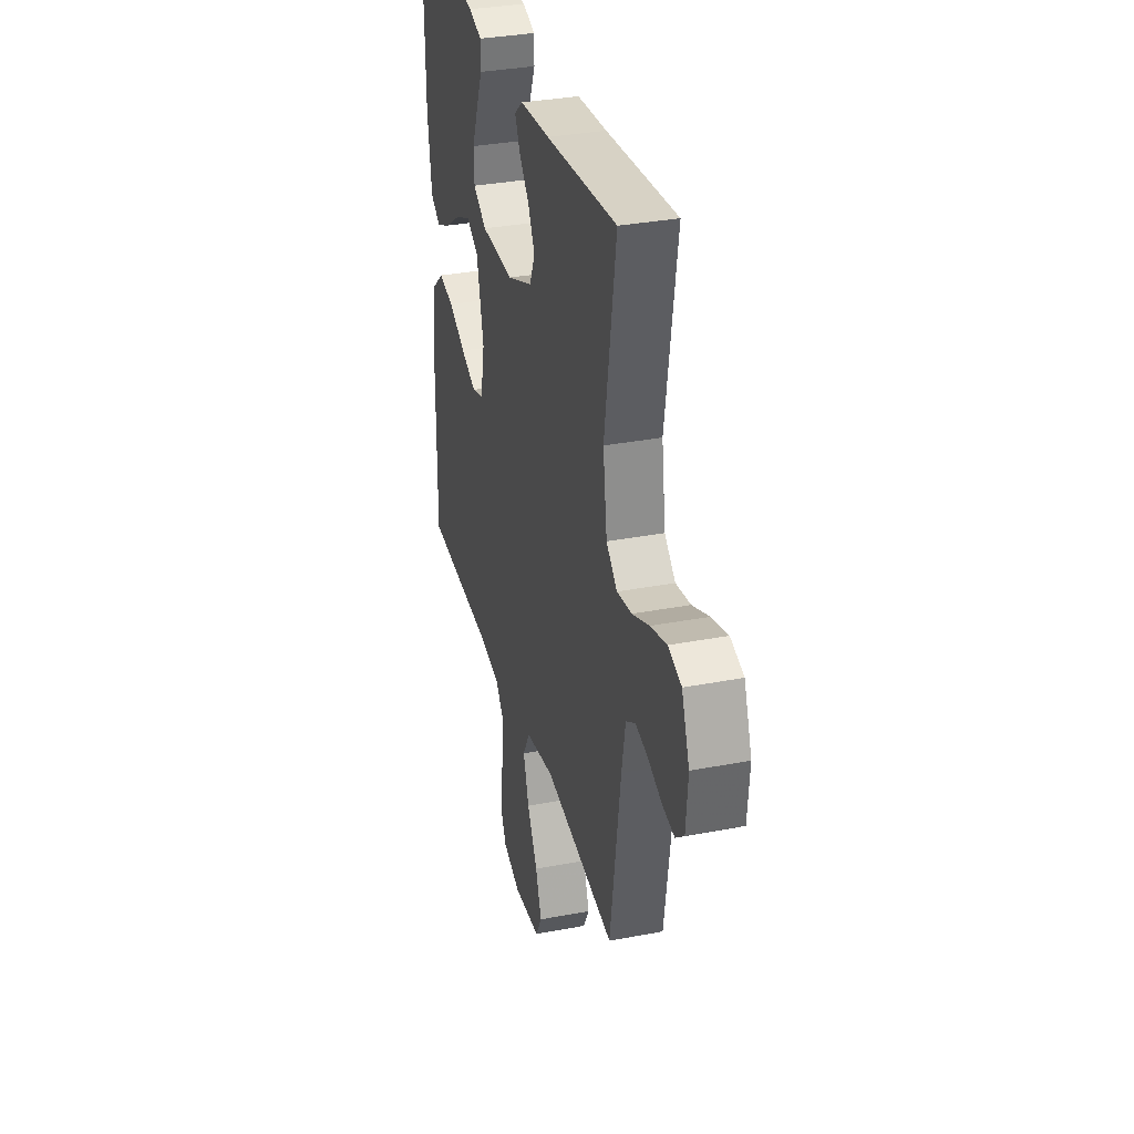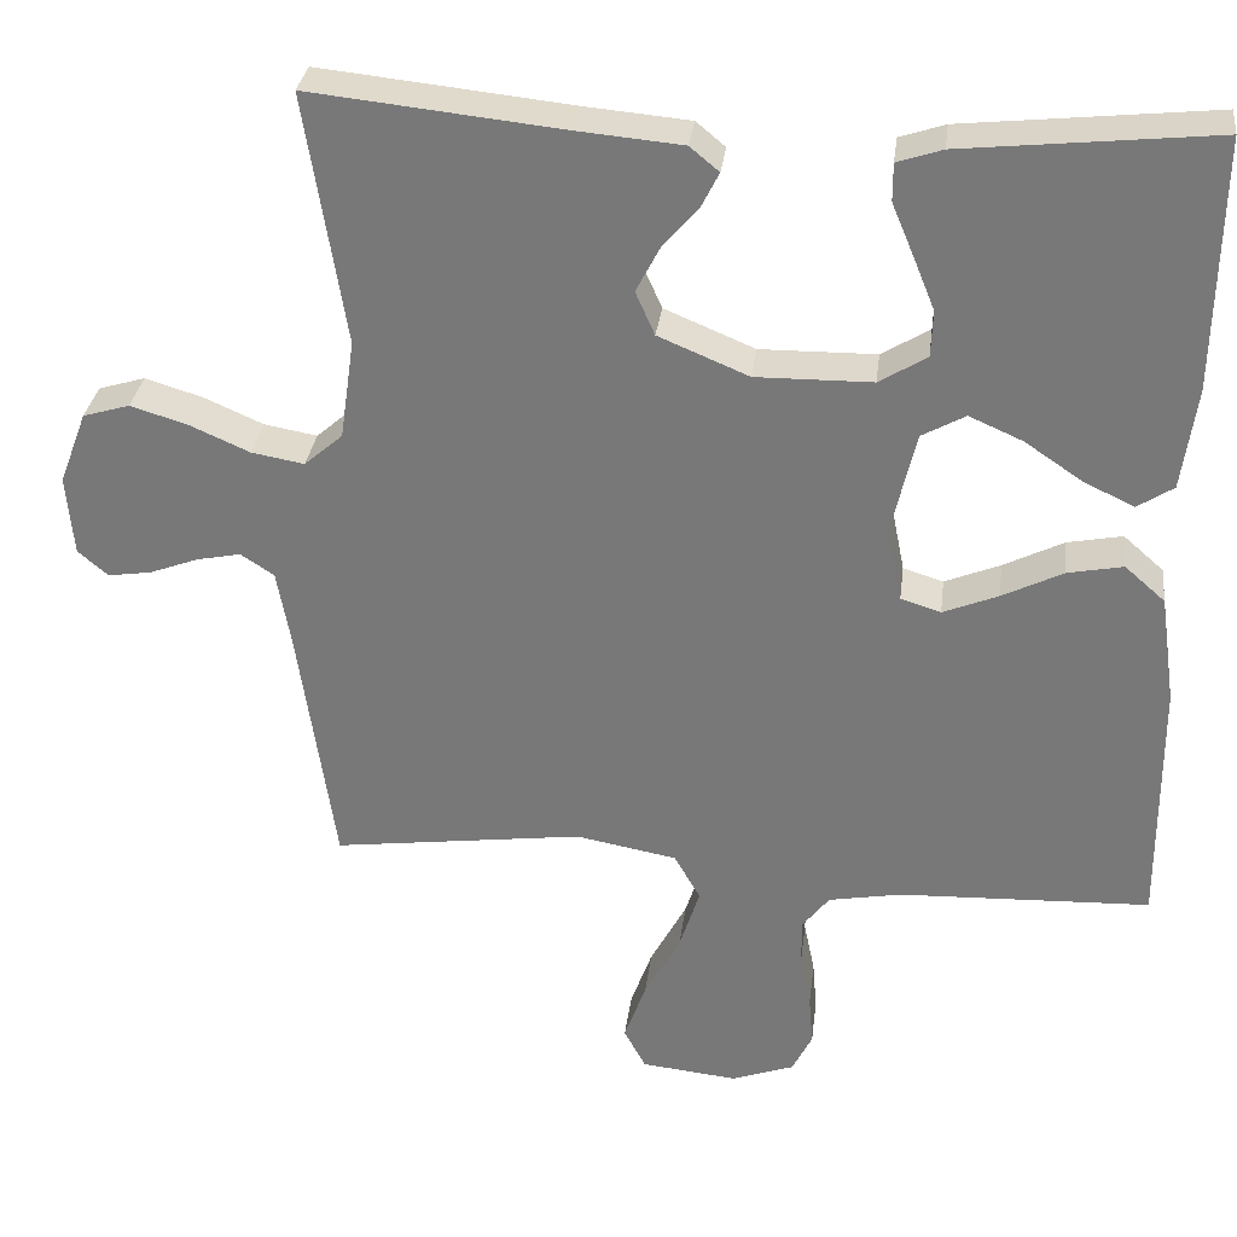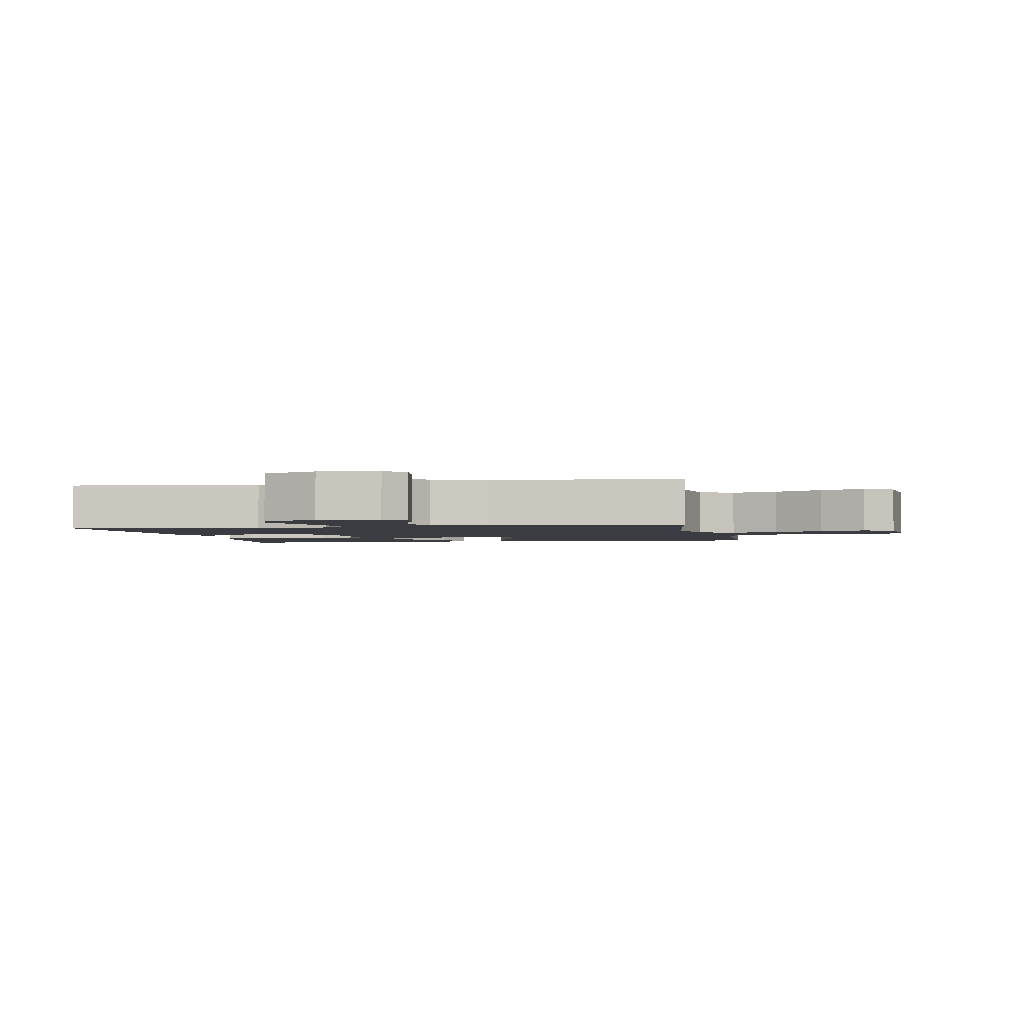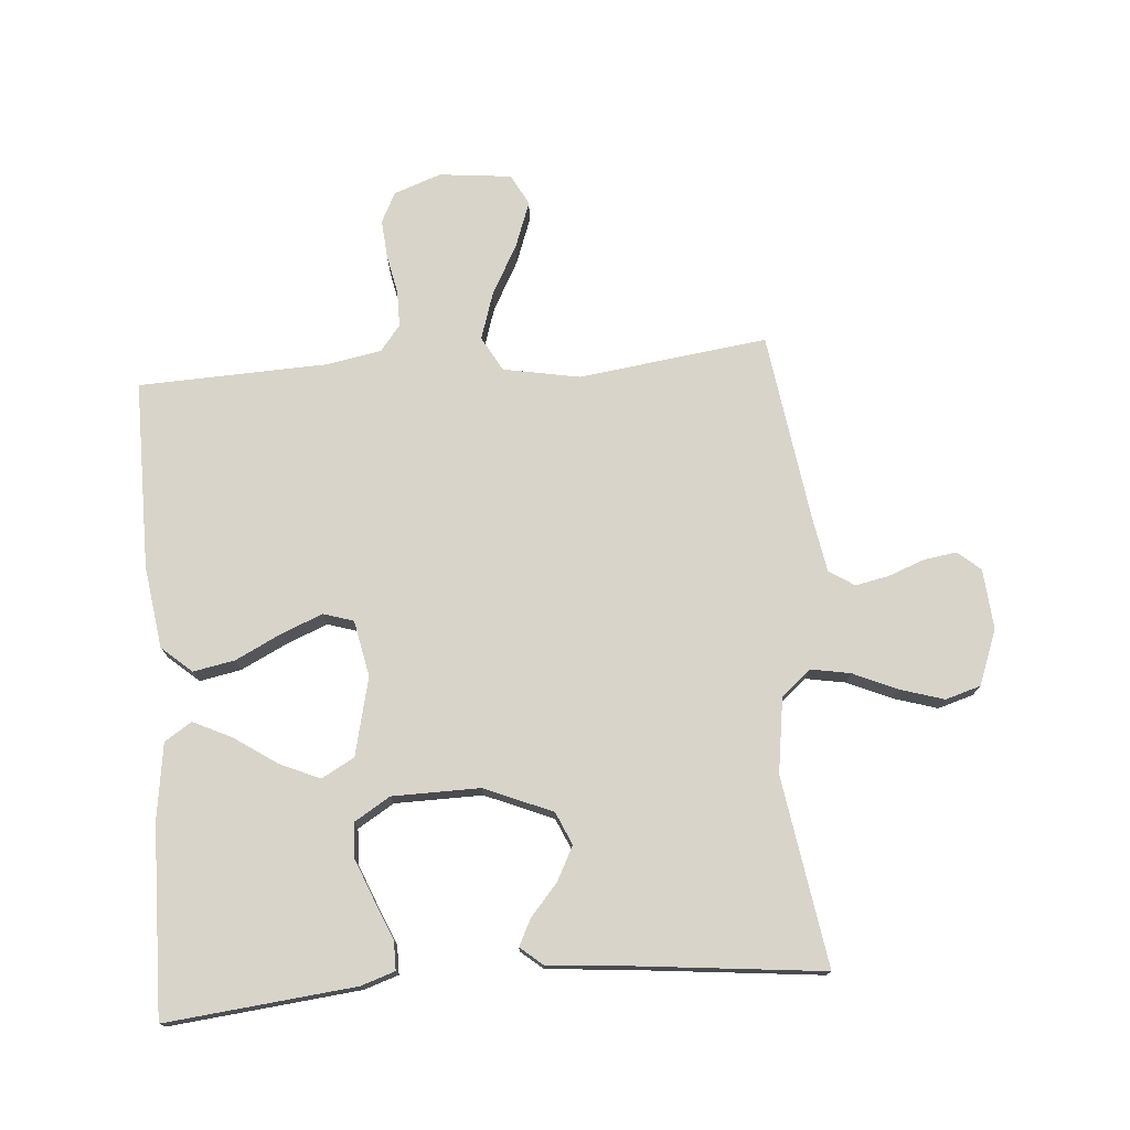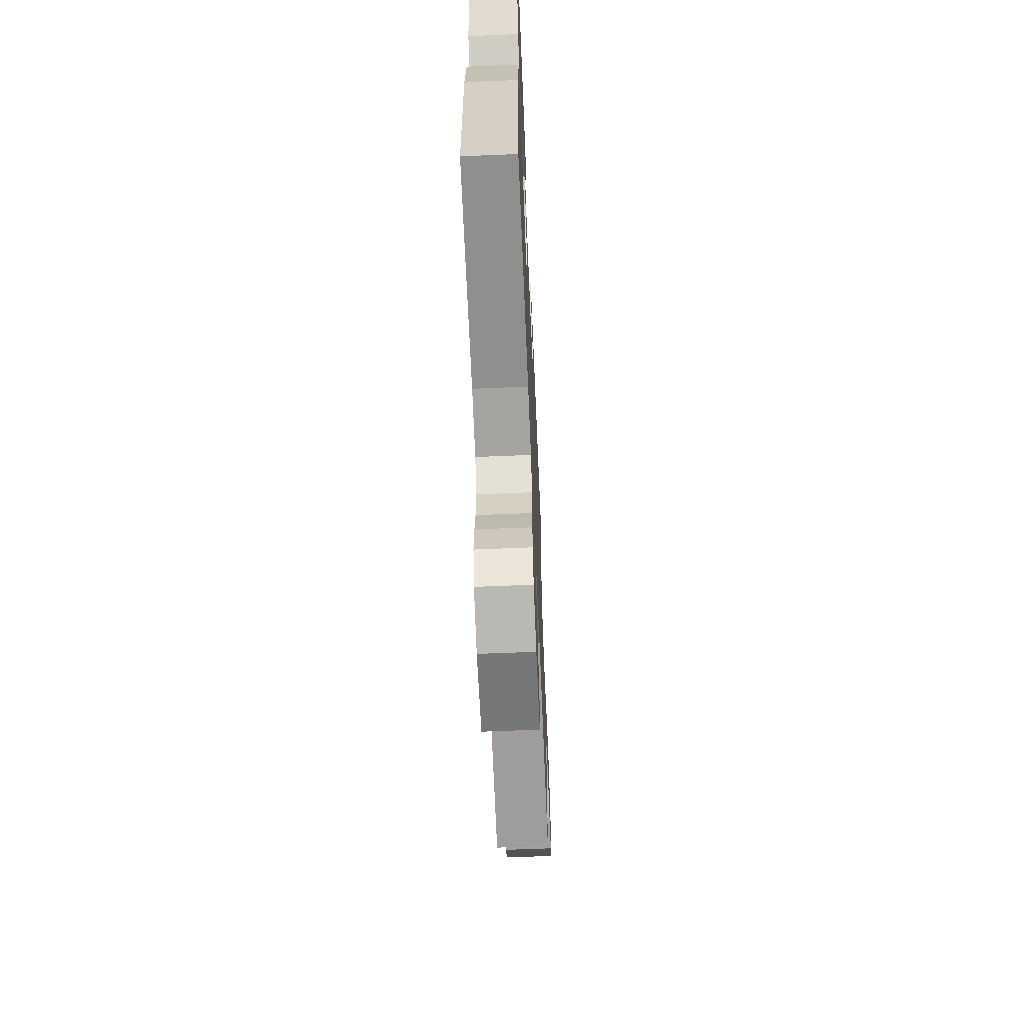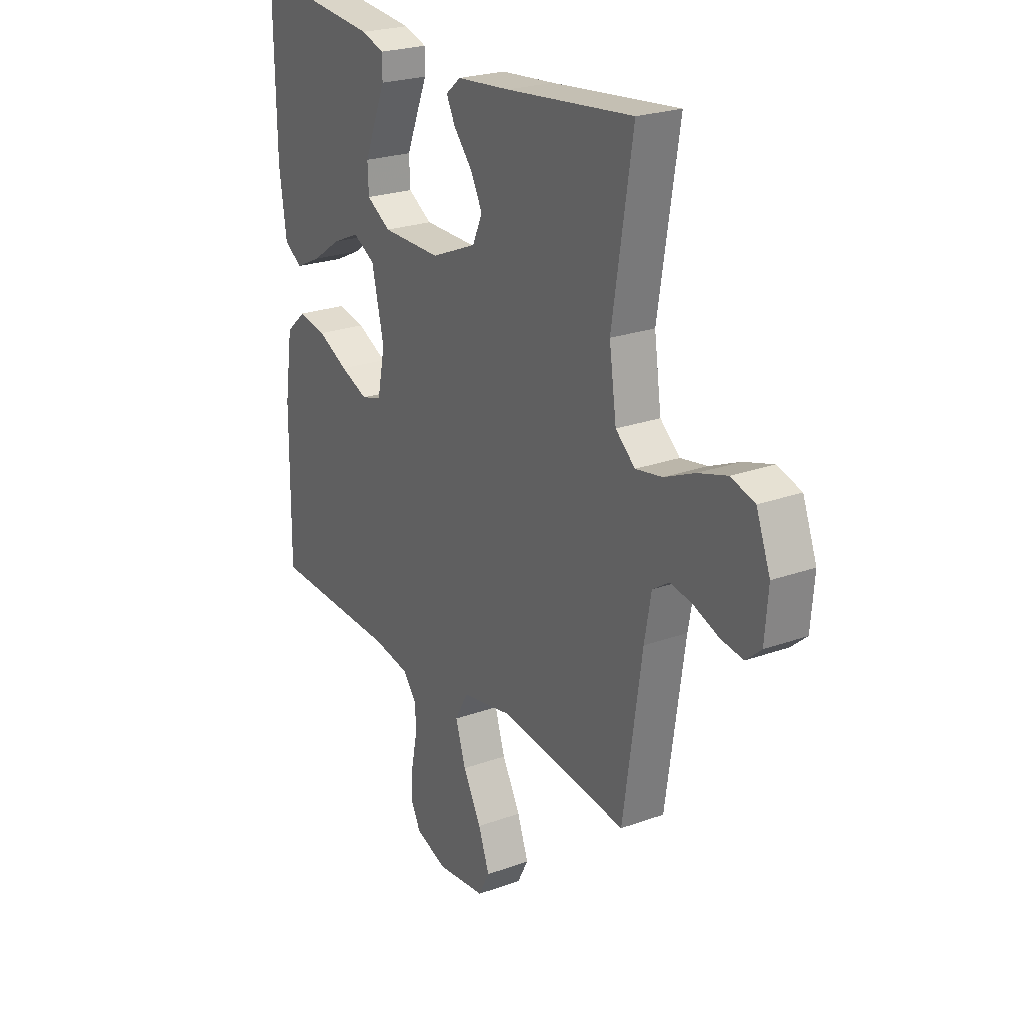
<metadata>
{"format":"obj","ext":"obj","renderer":"f3d","projection":"perspective","resolution":1024,"background":"white","views":[{"elev":33.5,"azim":75.4,"up":"+Z"},{"elev":31.5,"azim":-172.9,"up":"+Z"},{"elev":-2.2,"azim":100.9,"up":"+Y"},{"elev":75.2,"azim":-4.4,"up":"+Y"},{"elev":-62.9,"azim":-87.6,"up":"+Z"},{"elev":23.6,"azim":58.7,"up":"+Z"}]}
</metadata>
<code>
v 0.5 0.07 0.5
v 0.452 0.07 0.2
v 0.469 0.07 0.081
v 0.515 0.07 0.041
v 0.578 0.07 0.052
v 0.649 0.07 0.083
v 0.718 0.07 0.104
v 0.774 0.07 0.087
v 0.807 0.07 0
v 0.799 0.07 -0.096
v 0.763 0.07 -0.127
v 0.711 0.07 -0.119
v 0.653 0.07 -0.097
v 0.6 0.07 -0.086
v 0.56 0.07 -0.112
v 0.544 0.07 -0.2
v 0.5 0.07 -0.5
v 0.2 0.07 -0.46
v 0.079 0.07 -0.482
v 0.048 0.07 -0.537
v 0.072 0.07 -0.612
v 0.115 0.07 -0.692
v 0.141 0.07 -0.764
v 0.115 0.07 -0.813
v 0 0.07 -0.825
v -0.075 0.07 -0.798
v -0.099 0.07 -0.75
v -0.094 0.07 -0.689
v -0.081 0.07 -0.626
v -0.081 0.07 -0.569
v -0.113 0.07 -0.528
v -0.2 0.07 -0.512
v -0.5 0.07 -0.5
v -0.498 0.07 -0.2
v -0.479 0.07 -0.07
v -0.431 0.07 -0.028
v -0.365 0.07 -0.041
v -0.293 0.07 -0.077
v -0.227 0.07 -0.104
v -0.179 0.07 -0.089
v -0.161 0.07 0
v -0.19 0.07 0.124
v -0.242 0.07 0.153
v -0.306 0.07 0.125
v -0.374 0.07 0.079
v -0.435 0.07 0.05
v -0.478 0.07 0.078
v -0.495 0.07 0.2
v -0.5 0.07 0.5
v -0.2 0.07 0.468
v -0.146 0.07 0.45
v -0.146 0.07 0.405
v -0.172 0.07 0.343
v -0.198 0.07 0.279
v -0.196 0.07 0.223
v -0.139 0.07 0.188
v 0 0.07 0.186
v 0.108 0.07 0.231
v 0.131 0.07 0.283
v 0.103 0.07 0.337
v 0.06 0.07 0.387
v 0.039 0.07 0.429
v 0.074 0.07 0.458
v 0.2 0.07 0.469
v 0.5 0 0.5
v 0.452 0 0.2
v 0.469 0 0.081
v 0.515 0 0.041
v 0.578 0 0.052
v 0.649 0 0.083
v 0.718 0 0.104
v 0.774 0 0.087
v 0.807 0 0
v 0.799 0 -0.096
v 0.763 0 -0.127
v 0.711 0 -0.119
v 0.653 0 -0.097
v 0.6 0 -0.086
v 0.56 0 -0.112
v 0.544 0 -0.2
v 0.5 0 -0.5
v 0.2 0 -0.46
v 0.079 0 -0.482
v 0.048 0 -0.537
v 0.072 0 -0.612
v 0.115 0 -0.692
v 0.141 0 -0.764
v 0.115 0 -0.813
v 0 0 -0.825
v -0.075 0 -0.798
v -0.099 0 -0.75
v -0.094 0 -0.689
v -0.081 0 -0.626
v -0.081 0 -0.569
v -0.113 0 -0.528
v -0.2 0 -0.512
v -0.5 0 -0.5
v -0.498 0 -0.2
v -0.479 0 -0.07
v -0.431 0 -0.028
v -0.365 0 -0.041
v -0.293 0 -0.077
v -0.227 0 -0.104
v -0.179 0 -0.089
v -0.161 0 0
v -0.19 0 0.124
v -0.242 0 0.153
v -0.306 0 0.125
v -0.374 0 0.079
v -0.435 0 0.05
v -0.478 0 0.078
v -0.495 0 0.2
v -0.5 0 0.5
v -0.2 0 0.468
v -0.146 0 0.45
v -0.146 0 0.405
v -0.172 0 0.343
v -0.198 0 0.279
v -0.196 0 0.223
v -0.139 0 0.188
v 0 0 0.186
v 0.108 0 0.231
v 0.131 0 0.283
v 0.103 0 0.337
v 0.06 0 0.387
v 0.039 0 0.429
v 0.074 0 0.458
v 0.2 0 0.469
f 61 62 63 64
f 60 61 64 1
f 59 60 1 2
f 58 59 2 3
f 57 58 3 4
f 56 57 4
f 50 51 52 53
f 50 53 54
f 49 50 54
f 48 49 54 55
f 44 45 46 47
f 43 44 47 48
f 35 36 37 38
f 35 38 39
f 32 33 34 35
f 31 32 35 39
f 30 31 39 40
f 26 27 28 29
f 26 29 30
f 25 26 30
f 21 22 23 24
f 20 21 24 25
f 16 17 18
f 15 16 18 19
f 10 11 12 13
f 10 13 14
f 9 10 14
f 8 9 14
f 5 6 7 8
f 5 8 14 15
f 43 48 55 56
f 42 43 56 4
f 41 42 4
f 40 41 4
f 20 25 30 40
f 19 20 40
f 15 19 40
f 4 5 15 40
f 128 127 126 125
f 65 128 125 124
f 66 65 124 123
f 67 66 123 122
f 68 67 122 121
f 68 121 120
f 117 116 115 114
f 118 117 114
f 118 114 113
f 119 118 113 112
f 111 110 109 108
f 112 111 108 107
f 102 101 100 99
f 103 102 99
f 99 98 97 96
f 103 99 96 95
f 104 103 95 94
f 93 92 91 90
f 94 93 90
f 94 90 89
f 88 87 86 85
f 89 88 85 84
f 82 81 80
f 83 82 80 79
f 77 76 75 74
f 78 77 74
f 78 74 73
f 78 73 72
f 72 71 70 69
f 79 78 72 69
f 120 119 112 107
f 68 120 107 106
f 68 106 105
f 68 105 104
f 104 94 89 84
f 104 84 83
f 104 83 79
f 104 79 69 68
f 1 65 66 2
f 2 66 67 3
f 3 67 68 4
f 4 68 69 5
f 5 69 70 6
f 6 70 71 7
f 7 71 72 8
f 8 72 73 9
f 9 73 74 10
f 10 74 75 11
f 11 75 76 12
f 12 76 77 13
f 13 77 78 14
f 14 78 79 15
f 15 79 80 16
f 16 80 81 17
f 17 81 82 18
f 18 82 83 19
f 19 83 84 20
f 20 84 85 21
f 21 85 86 22
f 22 86 87 23
f 23 87 88 24
f 24 88 89 25
f 25 89 90 26
f 26 90 91 27
f 27 91 92 28
f 28 92 93 29
f 29 93 94 30
f 30 94 95 31
f 31 95 96 32
f 32 96 97 33
f 33 97 98 34
f 34 98 99 35
f 35 99 100 36
f 36 100 101 37
f 37 101 102 38
f 38 102 103 39
f 39 103 104 40
f 40 104 105 41
f 41 105 106 42
f 42 106 107 43
f 43 107 108 44
f 44 108 109 45
f 45 109 110 46
f 46 110 111 47
f 47 111 112 48
f 48 112 113 49
f 49 113 114 50
f 50 114 115 51
f 51 115 116 52
f 52 116 117 53
f 53 117 118 54
f 54 118 119 55
f 55 119 120 56
f 56 120 121 57
f 57 121 122 58
f 58 122 123 59
f 59 123 124 60
f 60 124 125 61
f 61 125 126 62
f 62 126 127 63
f 63 127 128 64
f 64 128 65 1

</code>
